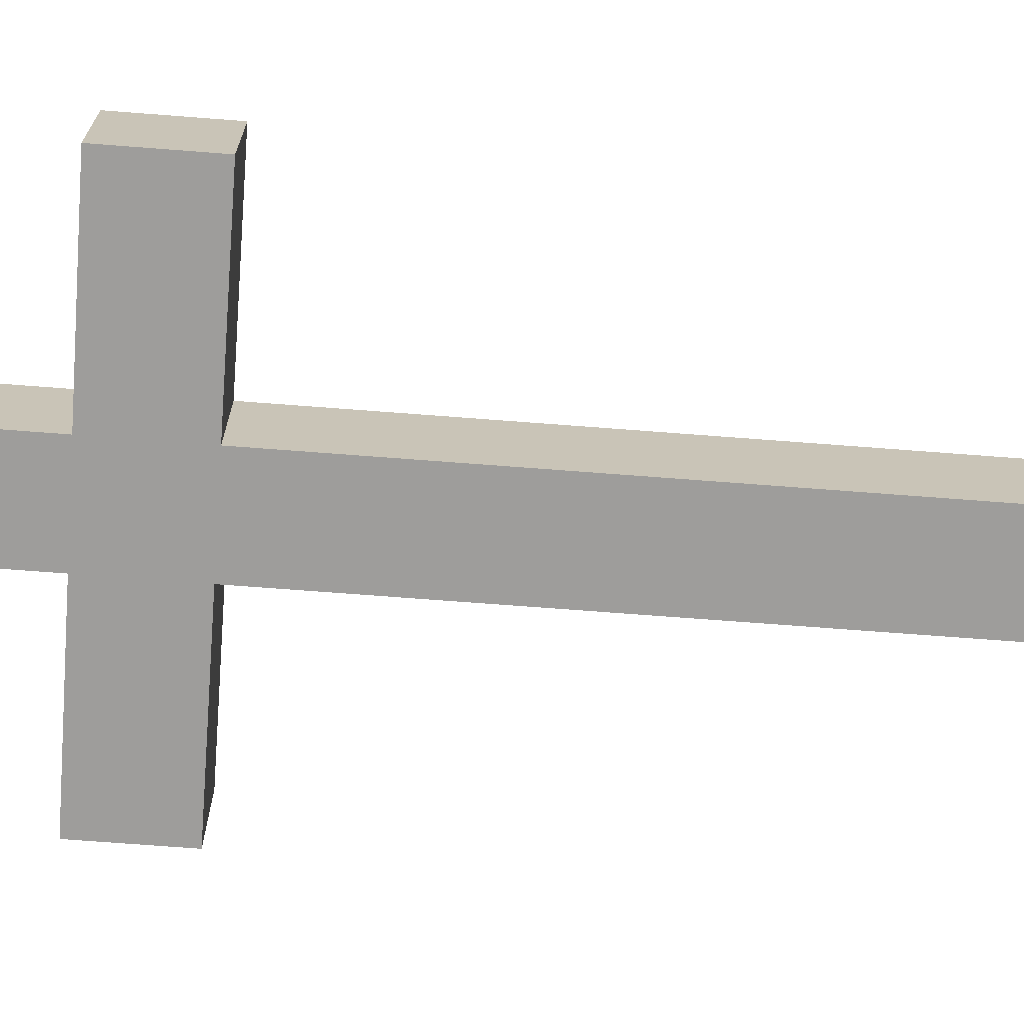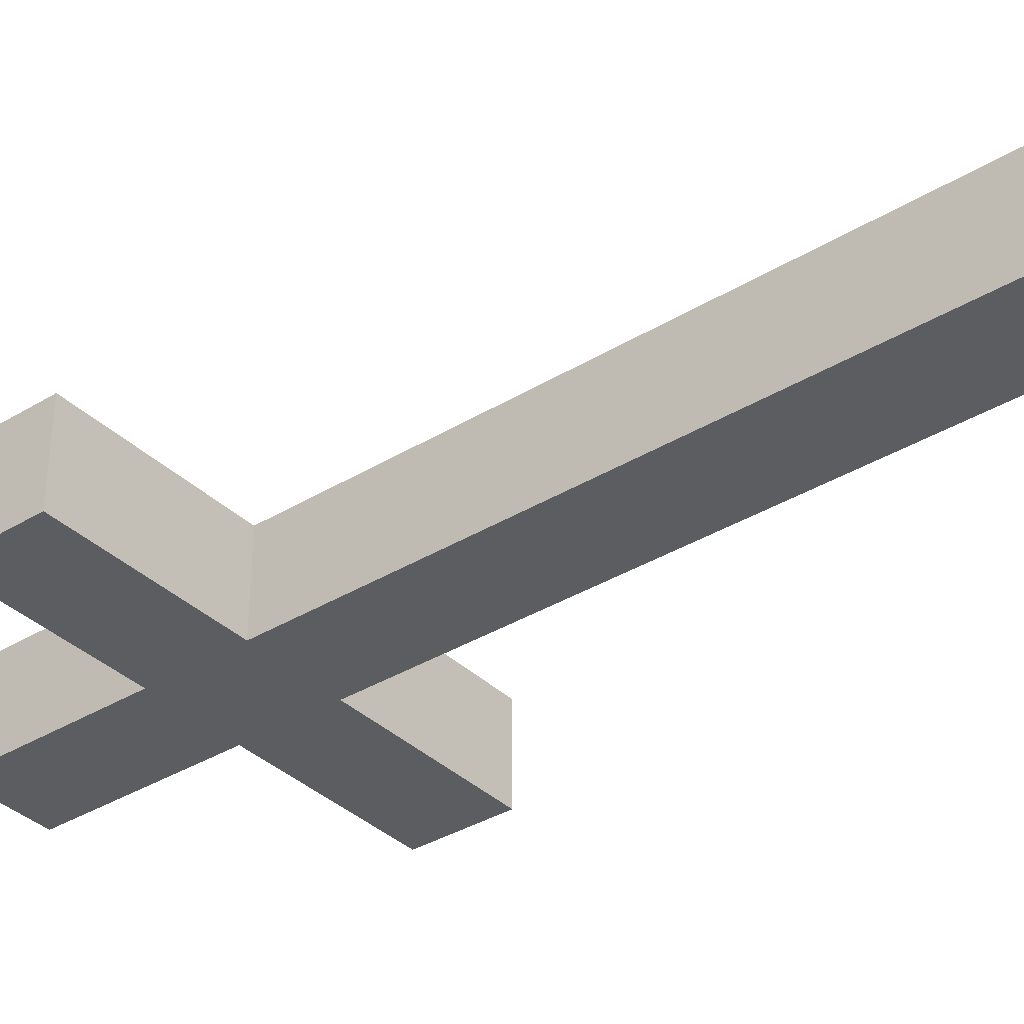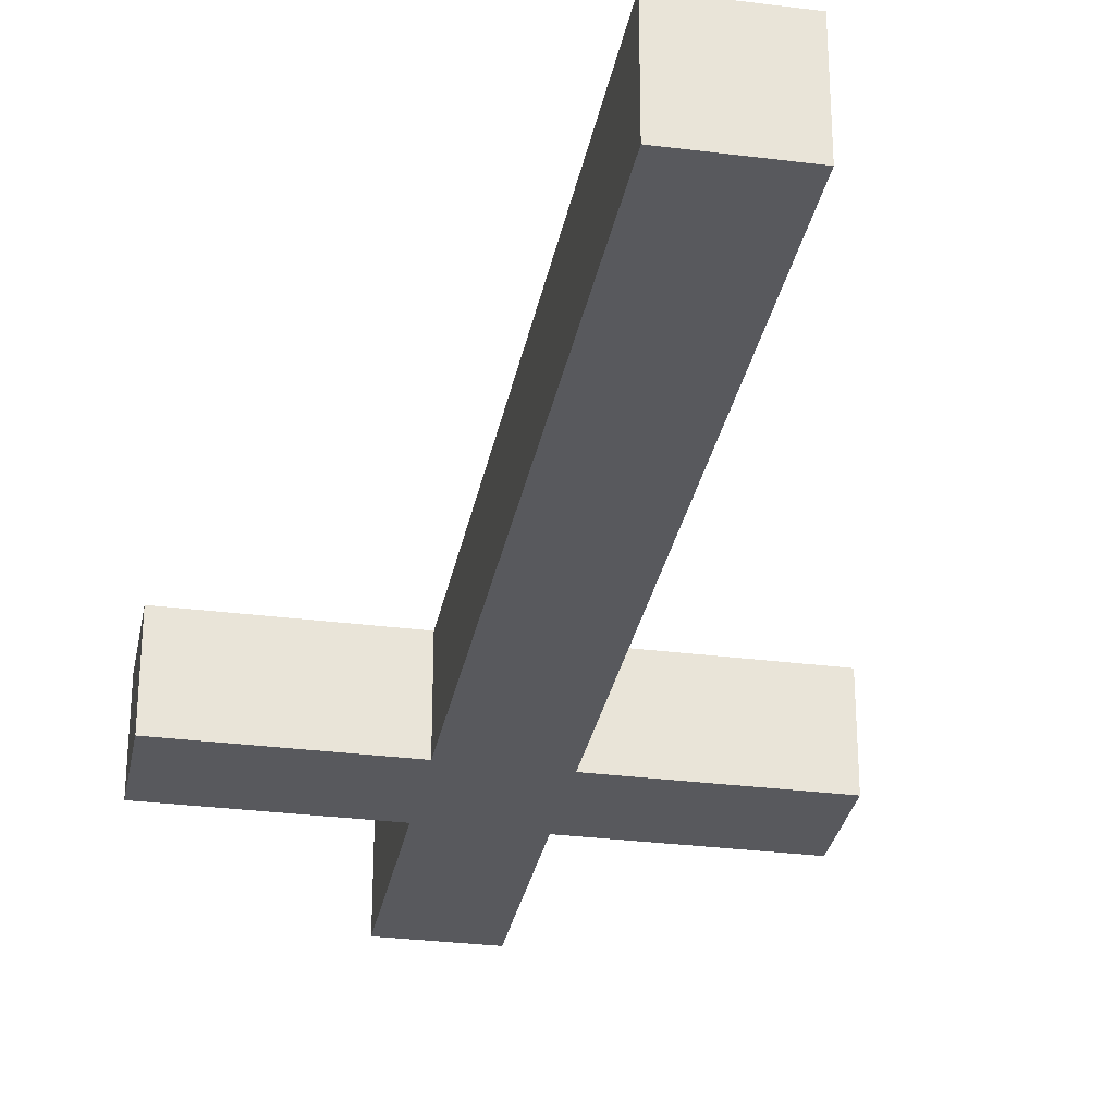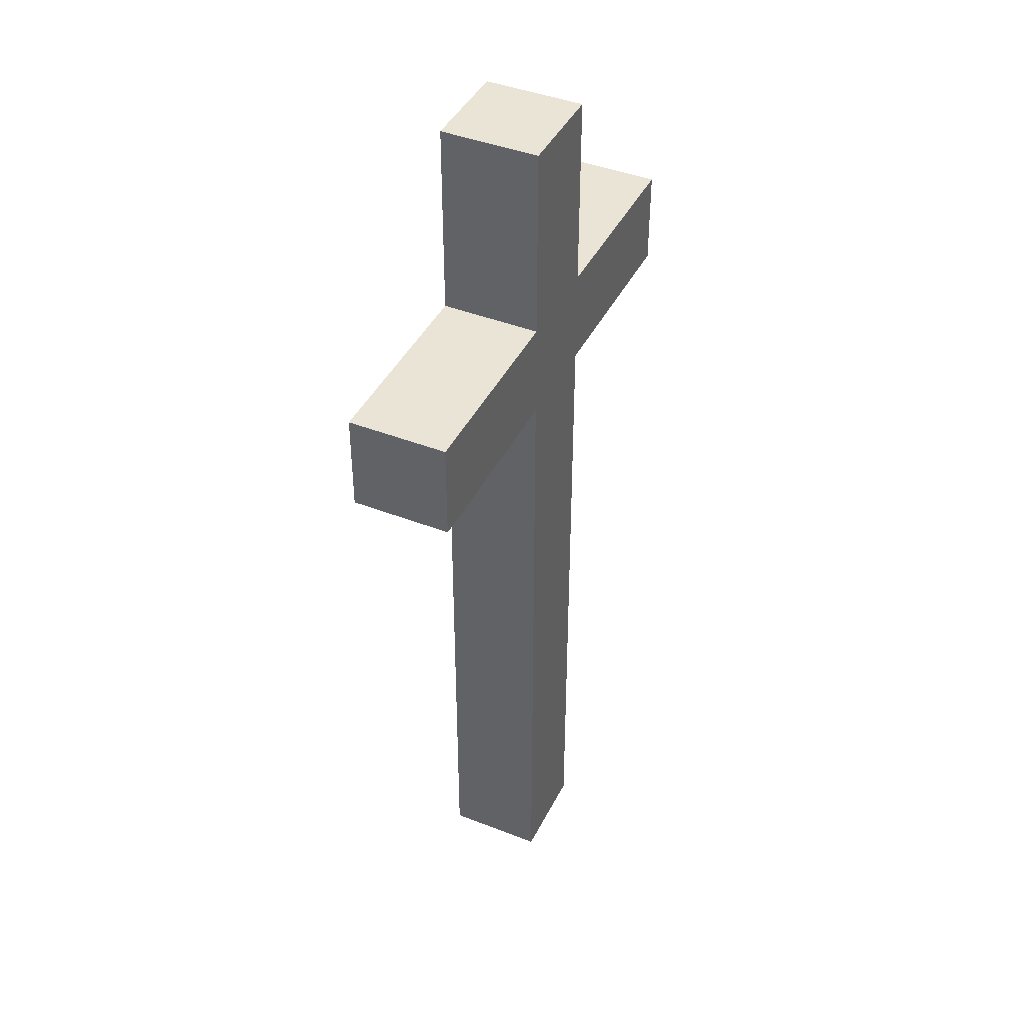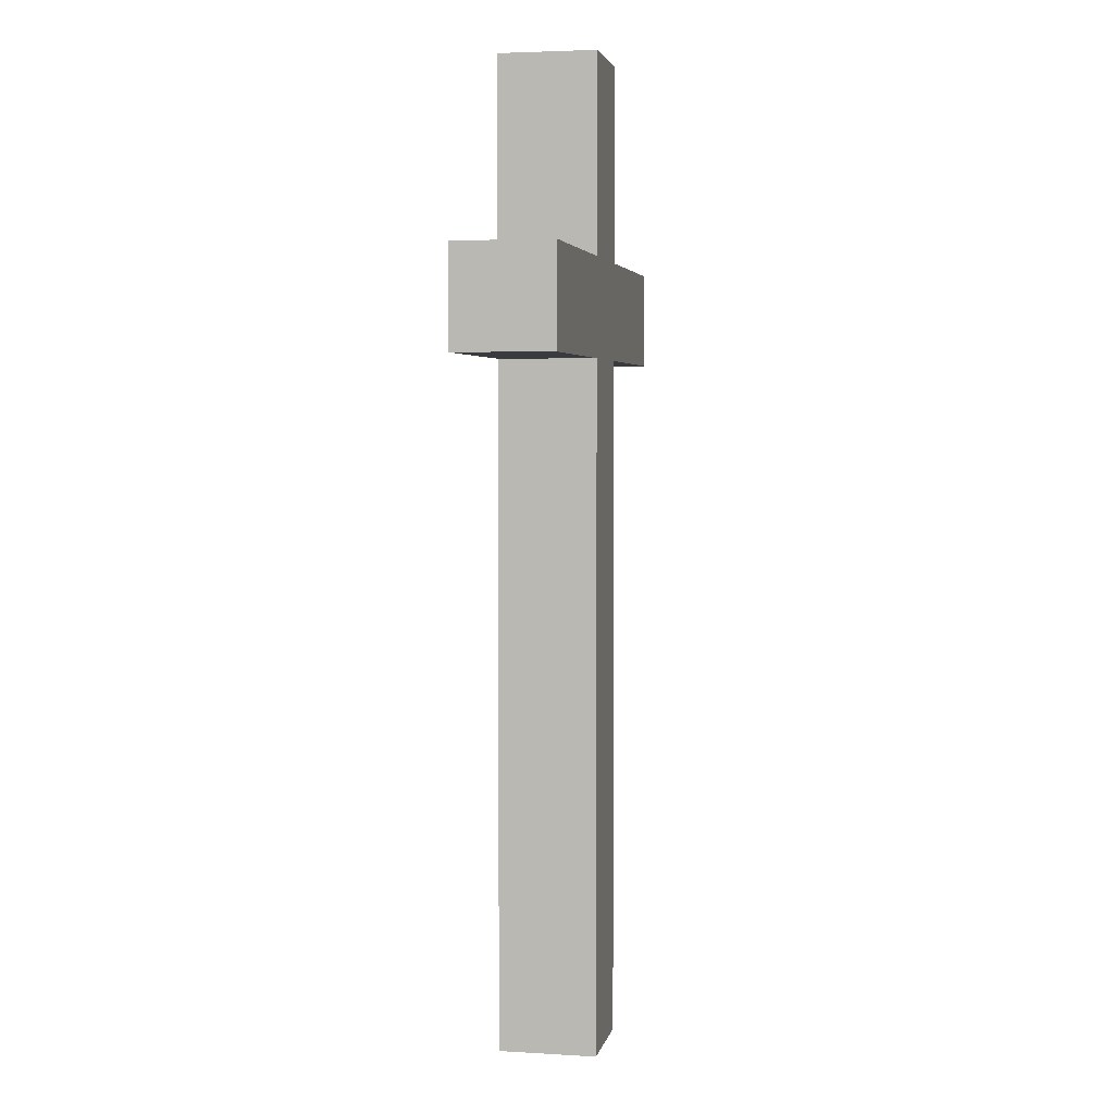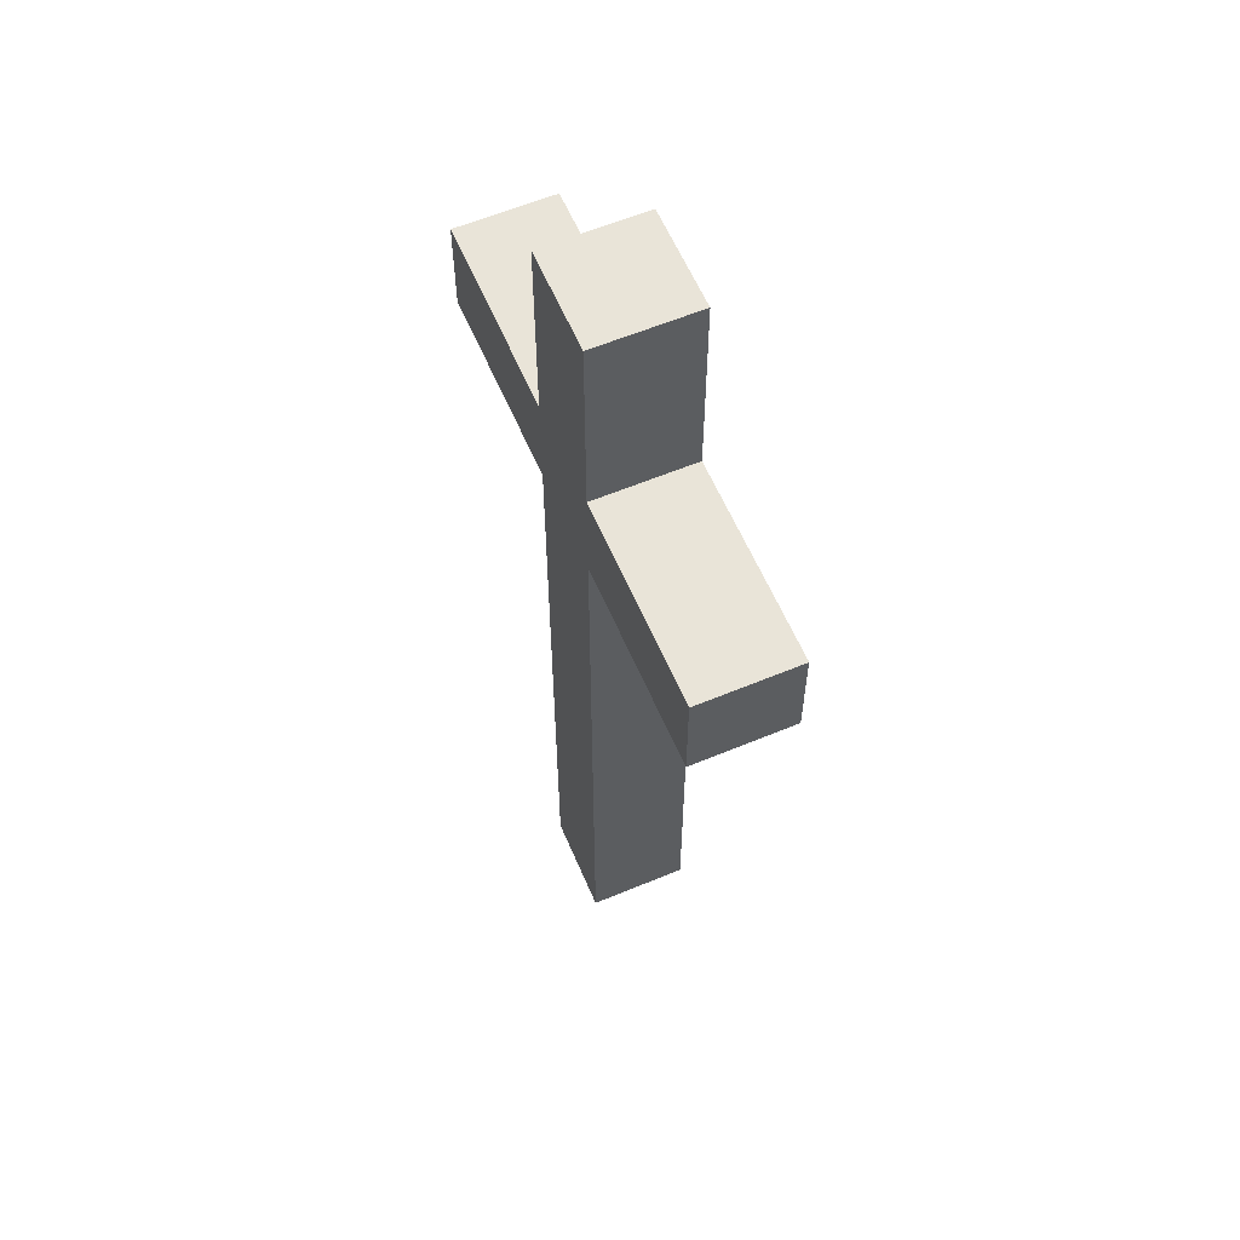
<metadata>
{"format":"obj","ext":"obj","renderer":"f3d","projection":"perspective","resolution":1024,"background":"white","views":[{"elev":-70.5,"azim":-94.4,"up":"+Z"},{"elev":-35.9,"azim":-51.3,"up":"+Z"},{"elev":-30.1,"azim":-10.5,"up":"+Z"},{"elev":42.4,"azim":115.1,"up":"+Y"},{"elev":3.6,"azim":101.3,"up":"+Y"},{"elev":60.0,"azim":-113.1,"up":"+Y"}]}
</metadata>
<code>
v -5 14 1
v -5 14 -1
v -5 16 1
v -5 16 -1
v -1 0 1
v -1 0 -1
v -1 14 1
v -1 14 -1
v -1 16 1
v -1 16 -1
v -1 20 1
v -1 20 -1
v 1 0 1
v 1 0 -1
v 1 14 1
v 1 14 -1
v 1 16 1
v 1 16 -1
v 1 20 1
v 1 20 -1
v 5 14 1
v 5 14 -1
v 5 16 1
v 5 16 -1
v -5 14 1
v -5 16 1
v -1 0 1
v -1 14 1
v -1 16 1
v -1 20 1
v 1 0 1
v 1 14 1
v 1 16 1
v 1 20 1
v 5 14 1
v 5 16 1
v -5 14 -1
v -5 16 -1
v -1 0 -1
v -1 14 -1
v -1 16 -1
v -1 20 -1
v 1 0 -1
v 1 14 -1
v 1 16 -1
v 1 20 -1
v 5 14 -1
v 5 16 -1
v -1 0 1
v 1 0 1
v -1 0 -1
v 1 0 -1
v -5 14 1
v -1 14 1
v 1 14 1
v 5 14 1
v -5 14 -1
v -1 14 -1
v 1 14 -1
v 5 14 -1
v -5 16 1
v -1 16 1
v 1 16 1
v 5 16 1
v -5 16 -1
v -1 16 -1
v 1 16 -1
v 5 16 -1
v -1 20 1
v 1 20 1
v -1 20 -1
v 1 20 -1
f 3 2 1
f 4 2 3
f 7 6 5
f 8 6 7
f 11 10 9
f 12 10 11
f 13 14 15
f 15 14 16
f 17 18 19
f 19 18 20
f 21 22 23
f 23 22 24
f 28 26 25
f 29 26 28
f 31 28 27
f 31 30 29
f 31 29 28
f 32 30 31
f 33 30 32
f 34 30 33
f 35 33 32
f 36 33 35
f 37 38 40
f 40 38 41
f 39 40 43
f 41 42 43
f 40 41 43
f 43 42 44
f 44 42 45
f 45 42 46
f 44 45 47
f 47 45 48
f 51 50 49
f 52 50 51
f 57 54 53
f 58 54 57
f 59 56 55
f 60 56 59
f 61 62 65
f 65 62 66
f 63 64 67
f 67 64 68
f 69 70 71
f 71 70 72

</code>
